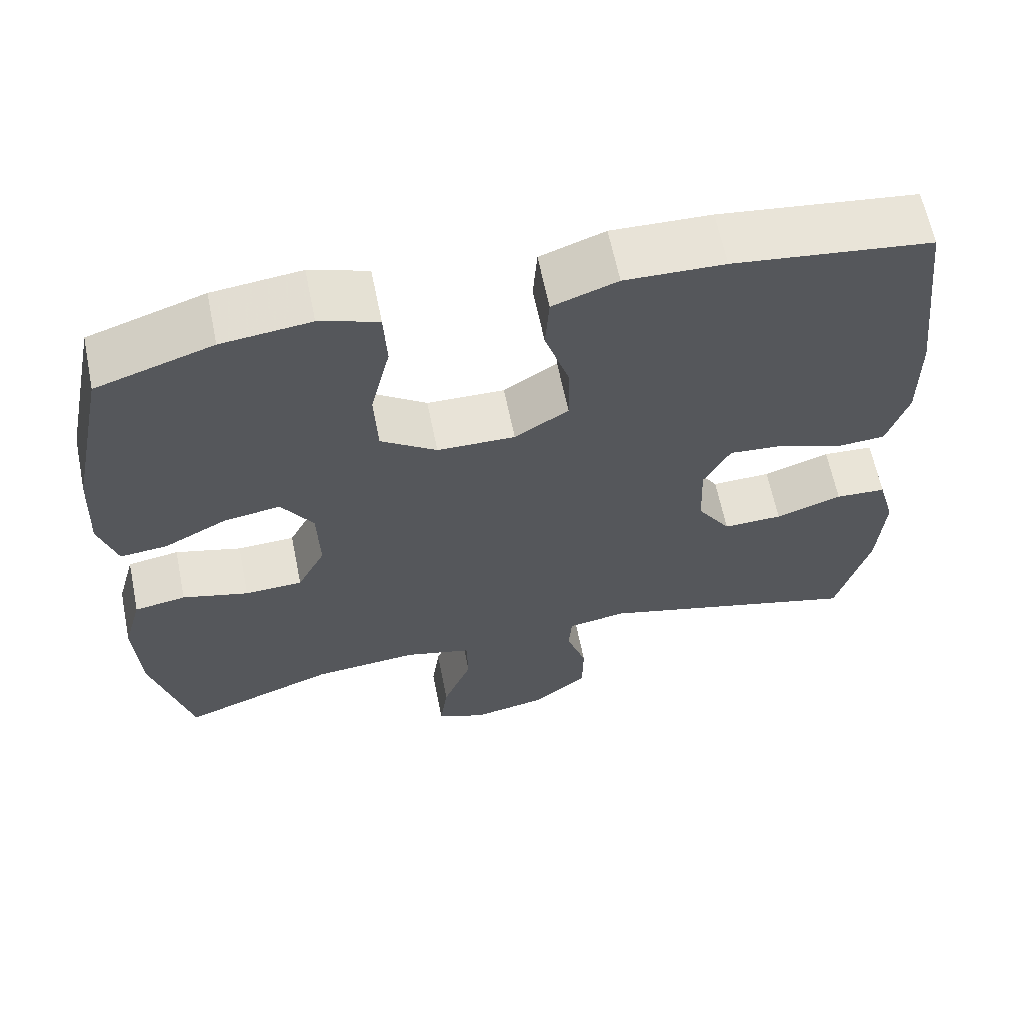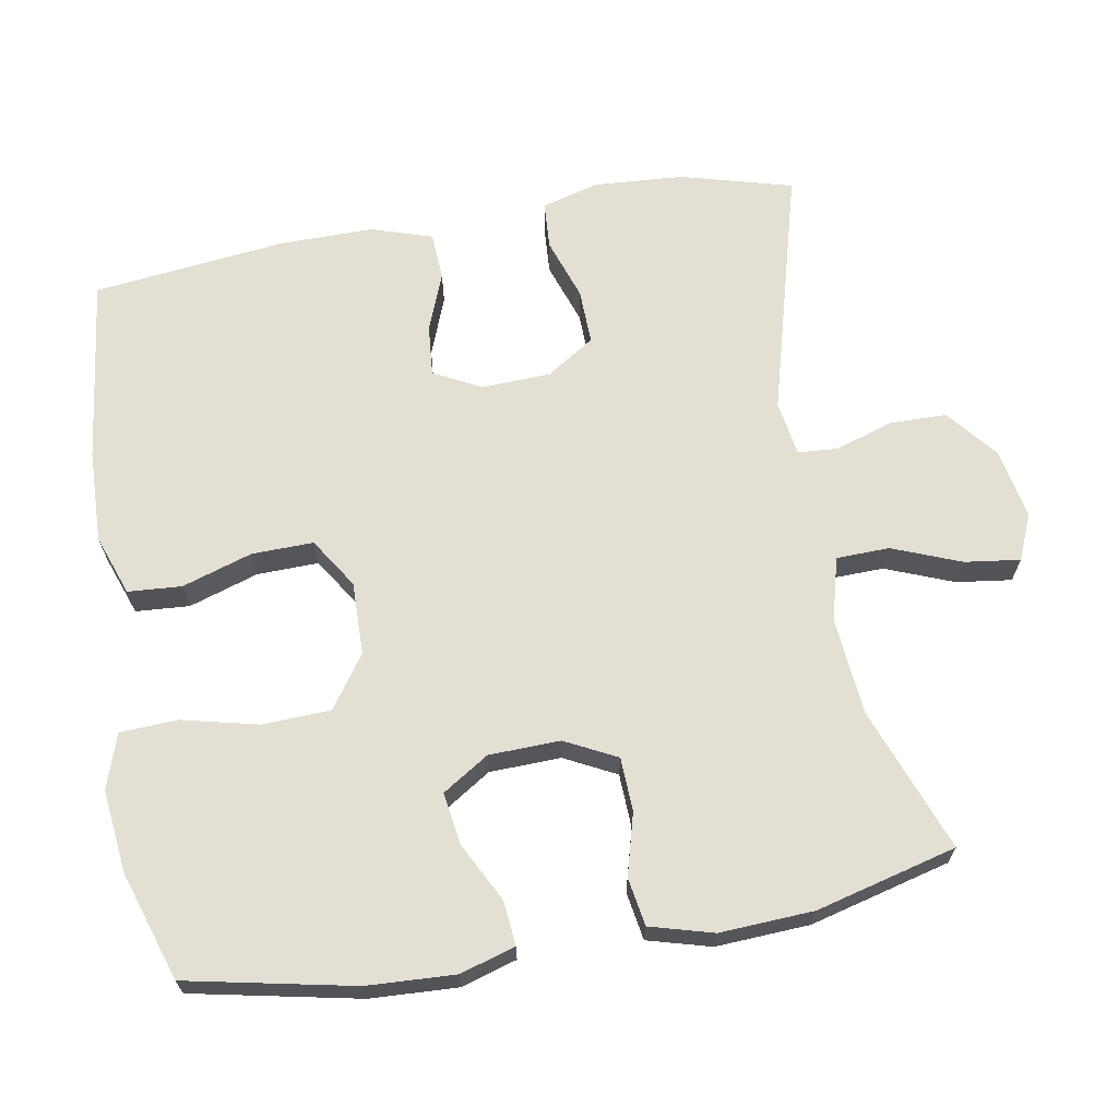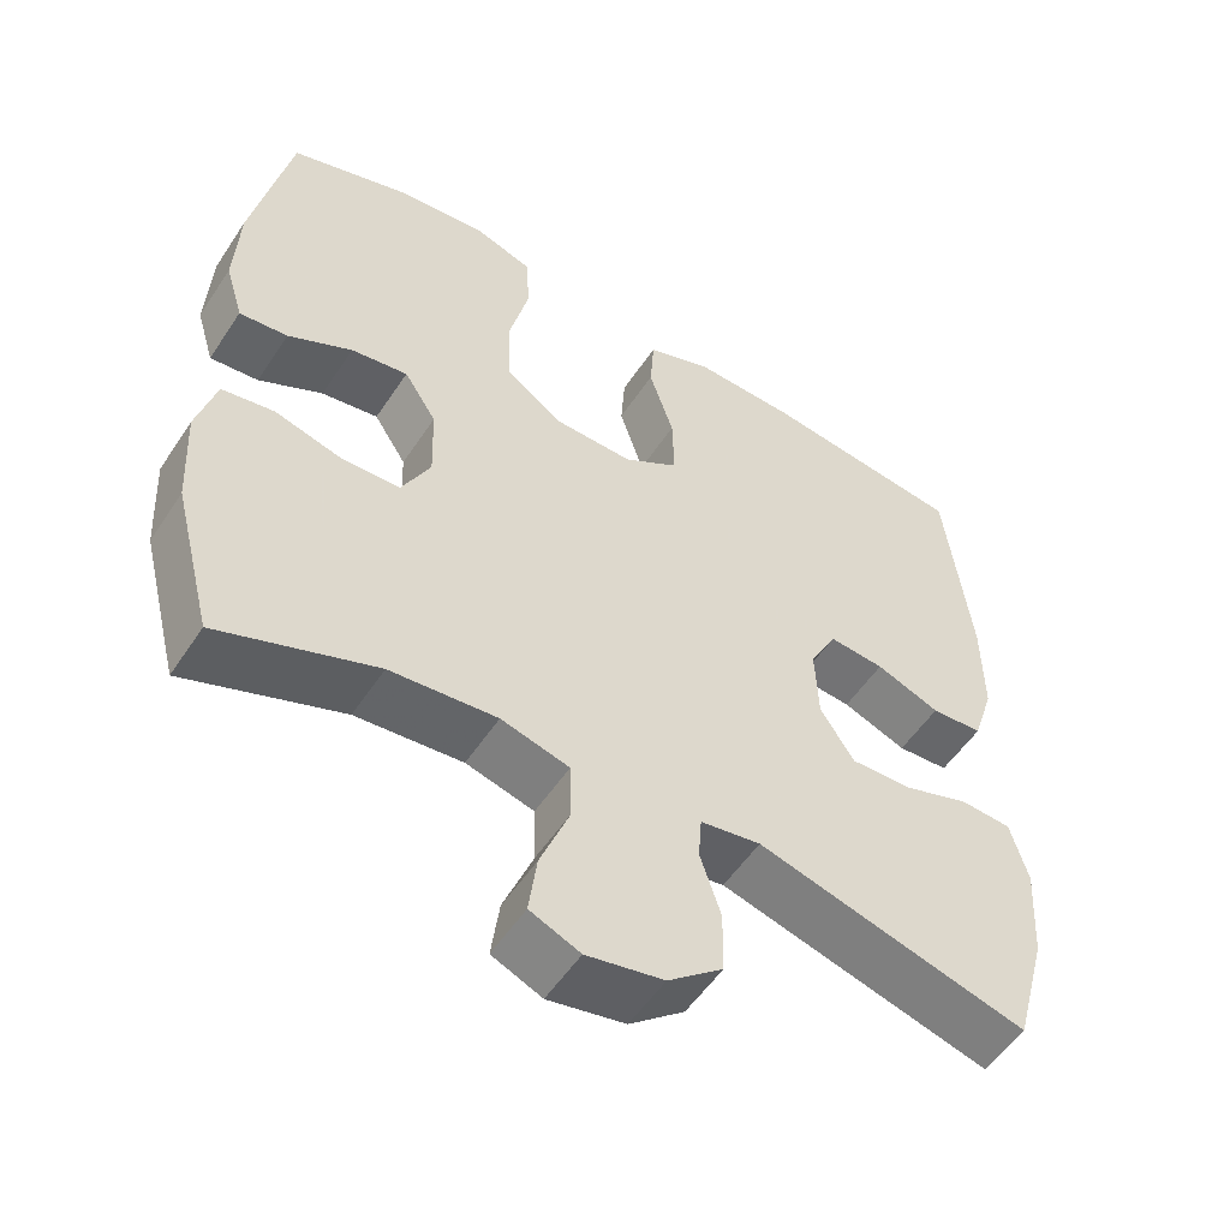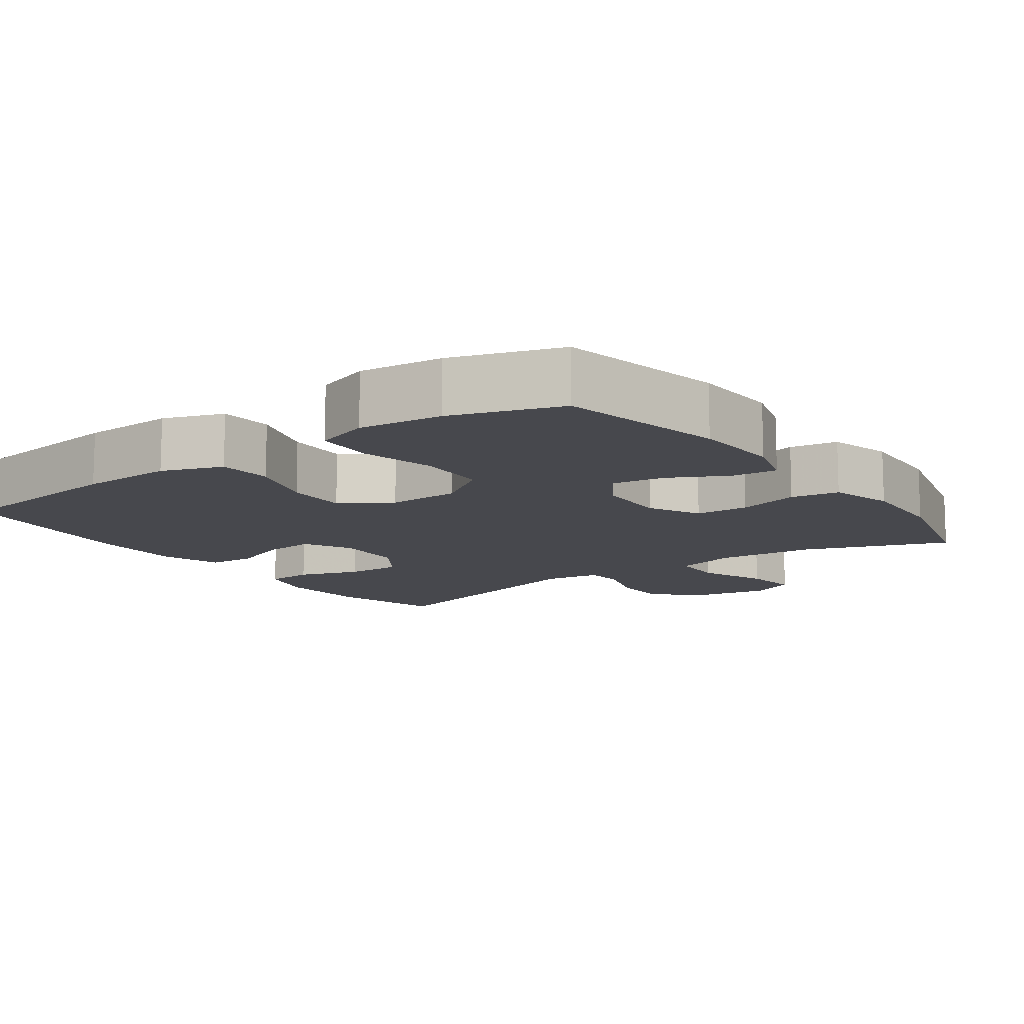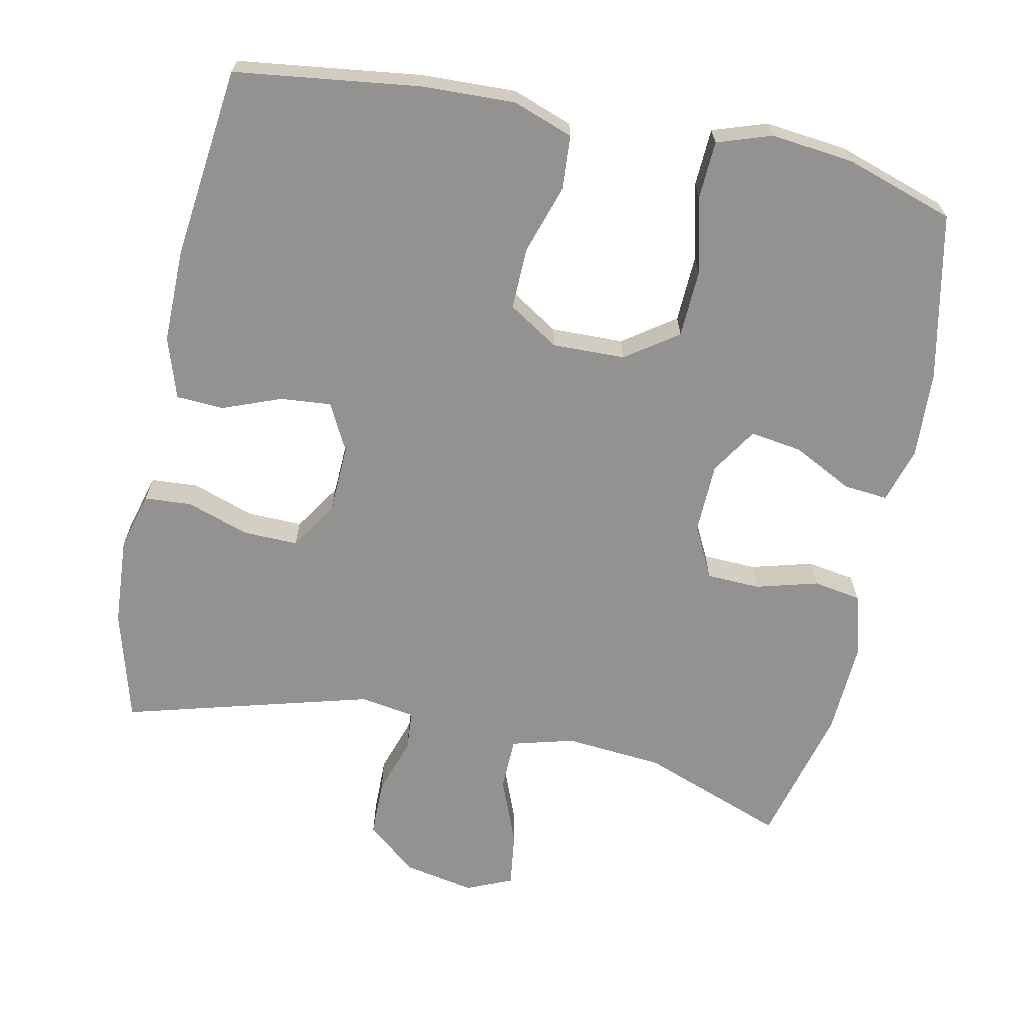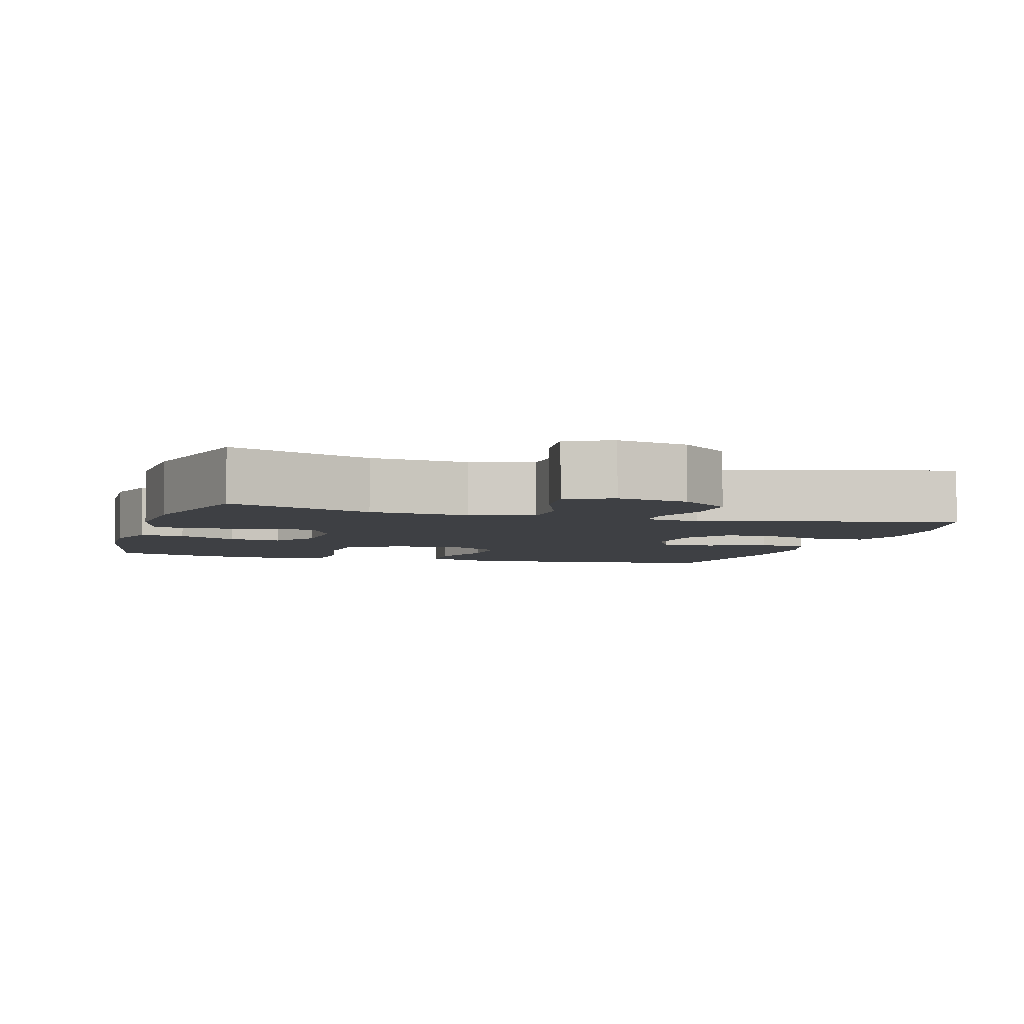
<metadata>
{"format":"obj","ext":"obj","renderer":"f3d","projection":"perspective","resolution":1024,"background":"white","views":[{"elev":63.1,"azim":168.5,"up":"+Z"},{"elev":66.7,"azim":80.1,"up":"+Y"},{"elev":-53.8,"azim":147.2,"up":"+Z"},{"elev":-11.9,"azim":35.8,"up":"+Y"},{"elev":-66.5,"azim":-11.6,"up":"+Y"},{"elev":-4.7,"azim":163.2,"up":"+Y"}]}
</metadata>
<code>
v -0.5 0.07 0.5
v -0.245 0.07 0.532
v -0.117 0.07 0.536
v -0.034 0.07 0.506
v -0.029 0.07 0.432
v -0.06 0.07 0.336
v -0.062 0.07 0.251
v 0.007 0.07 0.207
v 0.107 0.07 0.209
v 0.179 0.07 0.259
v 0.183 0.07 0.353
v 0.158 0.07 0.458
v 0.162 0.07 0.537
v 0.237 0.07 0.562
v 0.351 0.07 0.549
v 0.5 0.07 0.5
v 0.547 0.07 0.271
v 0.553 0.07 0.15
v 0.53 0.07 0.074
v 0.469 0.07 0.08
v 0.388 0.07 0.122
v 0.316 0.07 0.133
v 0.275 0.07 0.069
v 0.272 0.07 -0.029
v 0.308 0.07 -0.1
v 0.382 0.07 -0.103
v 0.467 0.07 -0.08
v 0.533 0.07 -0.091
v 0.557 0.07 -0.178
v 0.55 0.07 -0.307
v 0.5 0.07 -0.5
v 0.302 0.07 -0.426
v 0.167 0.07 -0.414
v 0.081 0.07 -0.437
v 0.079 0.07 -0.51
v 0.116 0.07 -0.604
v 0.126 0.07 -0.68
v 0.063 0.07 -0.707
v -0.034 0.07 -0.688
v -0.103 0.07 -0.632
v -0.104 0.07 -0.553
v -0.078 0.07 -0.474
v -0.082 0.07 -0.419
v -0.158 0.07 -0.407
v -0.5 0.07 -0.5
v -0.542 0.07 -0.346
v -0.55 0.07 -0.223
v -0.528 0.07 -0.144
v -0.463 0.07 -0.14
v -0.378 0.07 -0.169
v -0.302 0.07 -0.171
v -0.259 0.07 -0.105
v -0.255 0.07 -0.01
v -0.289 0.07 0.055
v -0.359 0.07 0.049
v -0.44 0.07 0.018
v -0.505 0.07 0.022
v -0.532 0.07 0.106
v -0.531 0.07 0.235
v -0.5 0 0.5
v -0.245 0 0.532
v -0.117 0 0.536
v -0.034 0 0.506
v -0.029 0 0.432
v -0.06 0 0.336
v -0.062 0 0.251
v 0.007 0 0.207
v 0.107 0 0.209
v 0.179 0 0.259
v 0.183 0 0.353
v 0.158 0 0.458
v 0.162 0 0.537
v 0.237 0 0.562
v 0.351 0 0.549
v 0.5 0 0.5
v 0.547 0 0.271
v 0.553 0 0.15
v 0.53 0 0.074
v 0.469 0 0.08
v 0.388 0 0.122
v 0.316 0 0.133
v 0.275 0 0.069
v 0.272 0 -0.029
v 0.308 0 -0.1
v 0.382 0 -0.103
v 0.467 0 -0.08
v 0.533 0 -0.091
v 0.557 0 -0.178
v 0.55 0 -0.307
v 0.5 0 -0.5
v 0.302 0 -0.426
v 0.167 0 -0.414
v 0.081 0 -0.437
v 0.079 0 -0.51
v 0.116 0 -0.604
v 0.126 0 -0.68
v 0.063 0 -0.707
v -0.034 0 -0.688
v -0.103 0 -0.632
v -0.104 0 -0.553
v -0.078 0 -0.474
v -0.082 0 -0.419
v -0.158 0 -0.407
v -0.5 0 -0.5
v -0.542 0 -0.346
v -0.55 0 -0.223
v -0.528 0 -0.144
v -0.463 0 -0.14
v -0.378 0 -0.169
v -0.302 0 -0.171
v -0.259 0 -0.105
v -0.255 0 -0.01
v -0.289 0 0.055
v -0.359 0 0.049
v -0.44 0 0.018
v -0.505 0 0.022
v -0.532 0 0.106
v -0.531 0 0.235
f 4 5 6
f 3 4 6
f 2 3 6
f 1 2 6
f 59 1 6
f 58 59 6
f 57 58 6
f 56 57 6
f 55 56 6
f 54 55 6 7
f 53 54 7 8
f 52 53 8 9
f 51 52 9 10
f 48 49 50
f 47 48 50
f 46 47 50
f 45 46 50
f 44 45 50
f 43 44 50 51
f 40 41 42
f 39 40 42
f 38 39 42
f 37 38 42
f 36 37 42
f 35 36 42
f 34 35 42 43
f 43 51 10
f 34 43 10
f 33 34 10
f 30 31 32
f 29 30 32
f 28 29 32
f 27 28 32
f 26 27 32
f 25 26 32 33
f 19 20 21
f 18 19 21
f 17 18 21
f 16 17 21
f 15 16 21
f 14 15 21
f 13 14 21
f 12 13 21
f 11 12 21
f 11 21 22
f 10 11 22 23
f 24 25 33
f 10 23 24 33
f 65 64 63
f 65 63 62
f 65 62 61
f 65 61 60
f 65 60 118
f 65 118 117
f 65 117 116
f 65 116 115
f 65 115 114
f 66 65 114 113
f 67 66 113 112
f 68 67 112 111
f 69 68 111 110
f 109 108 107
f 109 107 106
f 109 106 105
f 109 105 104
f 109 104 103
f 110 109 103 102
f 101 100 99
f 101 99 98
f 101 98 97
f 101 97 96
f 101 96 95
f 101 95 94
f 102 101 94 93
f 69 110 102
f 69 102 93
f 69 93 92
f 91 90 89
f 91 89 88
f 91 88 87
f 91 87 86
f 91 86 85
f 92 91 85 84
f 80 79 78
f 80 78 77
f 80 77 76
f 80 76 75
f 80 75 74
f 80 74 73
f 80 73 72
f 80 72 71
f 80 71 70
f 81 80 70
f 82 81 70 69
f 92 84 83
f 92 83 82 69
f 1 60 61 2
f 2 61 62 3
f 3 62 63 4
f 4 63 64 5
f 5 64 65 6
f 6 65 66 7
f 7 66 67 8
f 8 67 68 9
f 9 68 69 10
f 10 69 70 11
f 11 70 71 12
f 12 71 72 13
f 13 72 73 14
f 14 73 74 15
f 15 74 75 16
f 16 75 76 17
f 17 76 77 18
f 18 77 78 19
f 19 78 79 20
f 20 79 80 21
f 21 80 81 22
f 22 81 82 23
f 23 82 83 24
f 24 83 84 25
f 25 84 85 26
f 26 85 86 27
f 27 86 87 28
f 28 87 88 29
f 29 88 89 30
f 30 89 90 31
f 31 90 91 32
f 32 91 92 33
f 33 92 93 34
f 34 93 94 35
f 35 94 95 36
f 36 95 96 37
f 37 96 97 38
f 38 97 98 39
f 39 98 99 40
f 40 99 100 41
f 41 100 101 42
f 42 101 102 43
f 43 102 103 44
f 44 103 104 45
f 45 104 105 46
f 46 105 106 47
f 47 106 107 48
f 48 107 108 49
f 49 108 109 50
f 50 109 110 51
f 51 110 111 52
f 52 111 112 53
f 53 112 113 54
f 54 113 114 55
f 55 114 115 56
f 56 115 116 57
f 57 116 117 58
f 58 117 118 59
f 59 118 60 1

</code>
